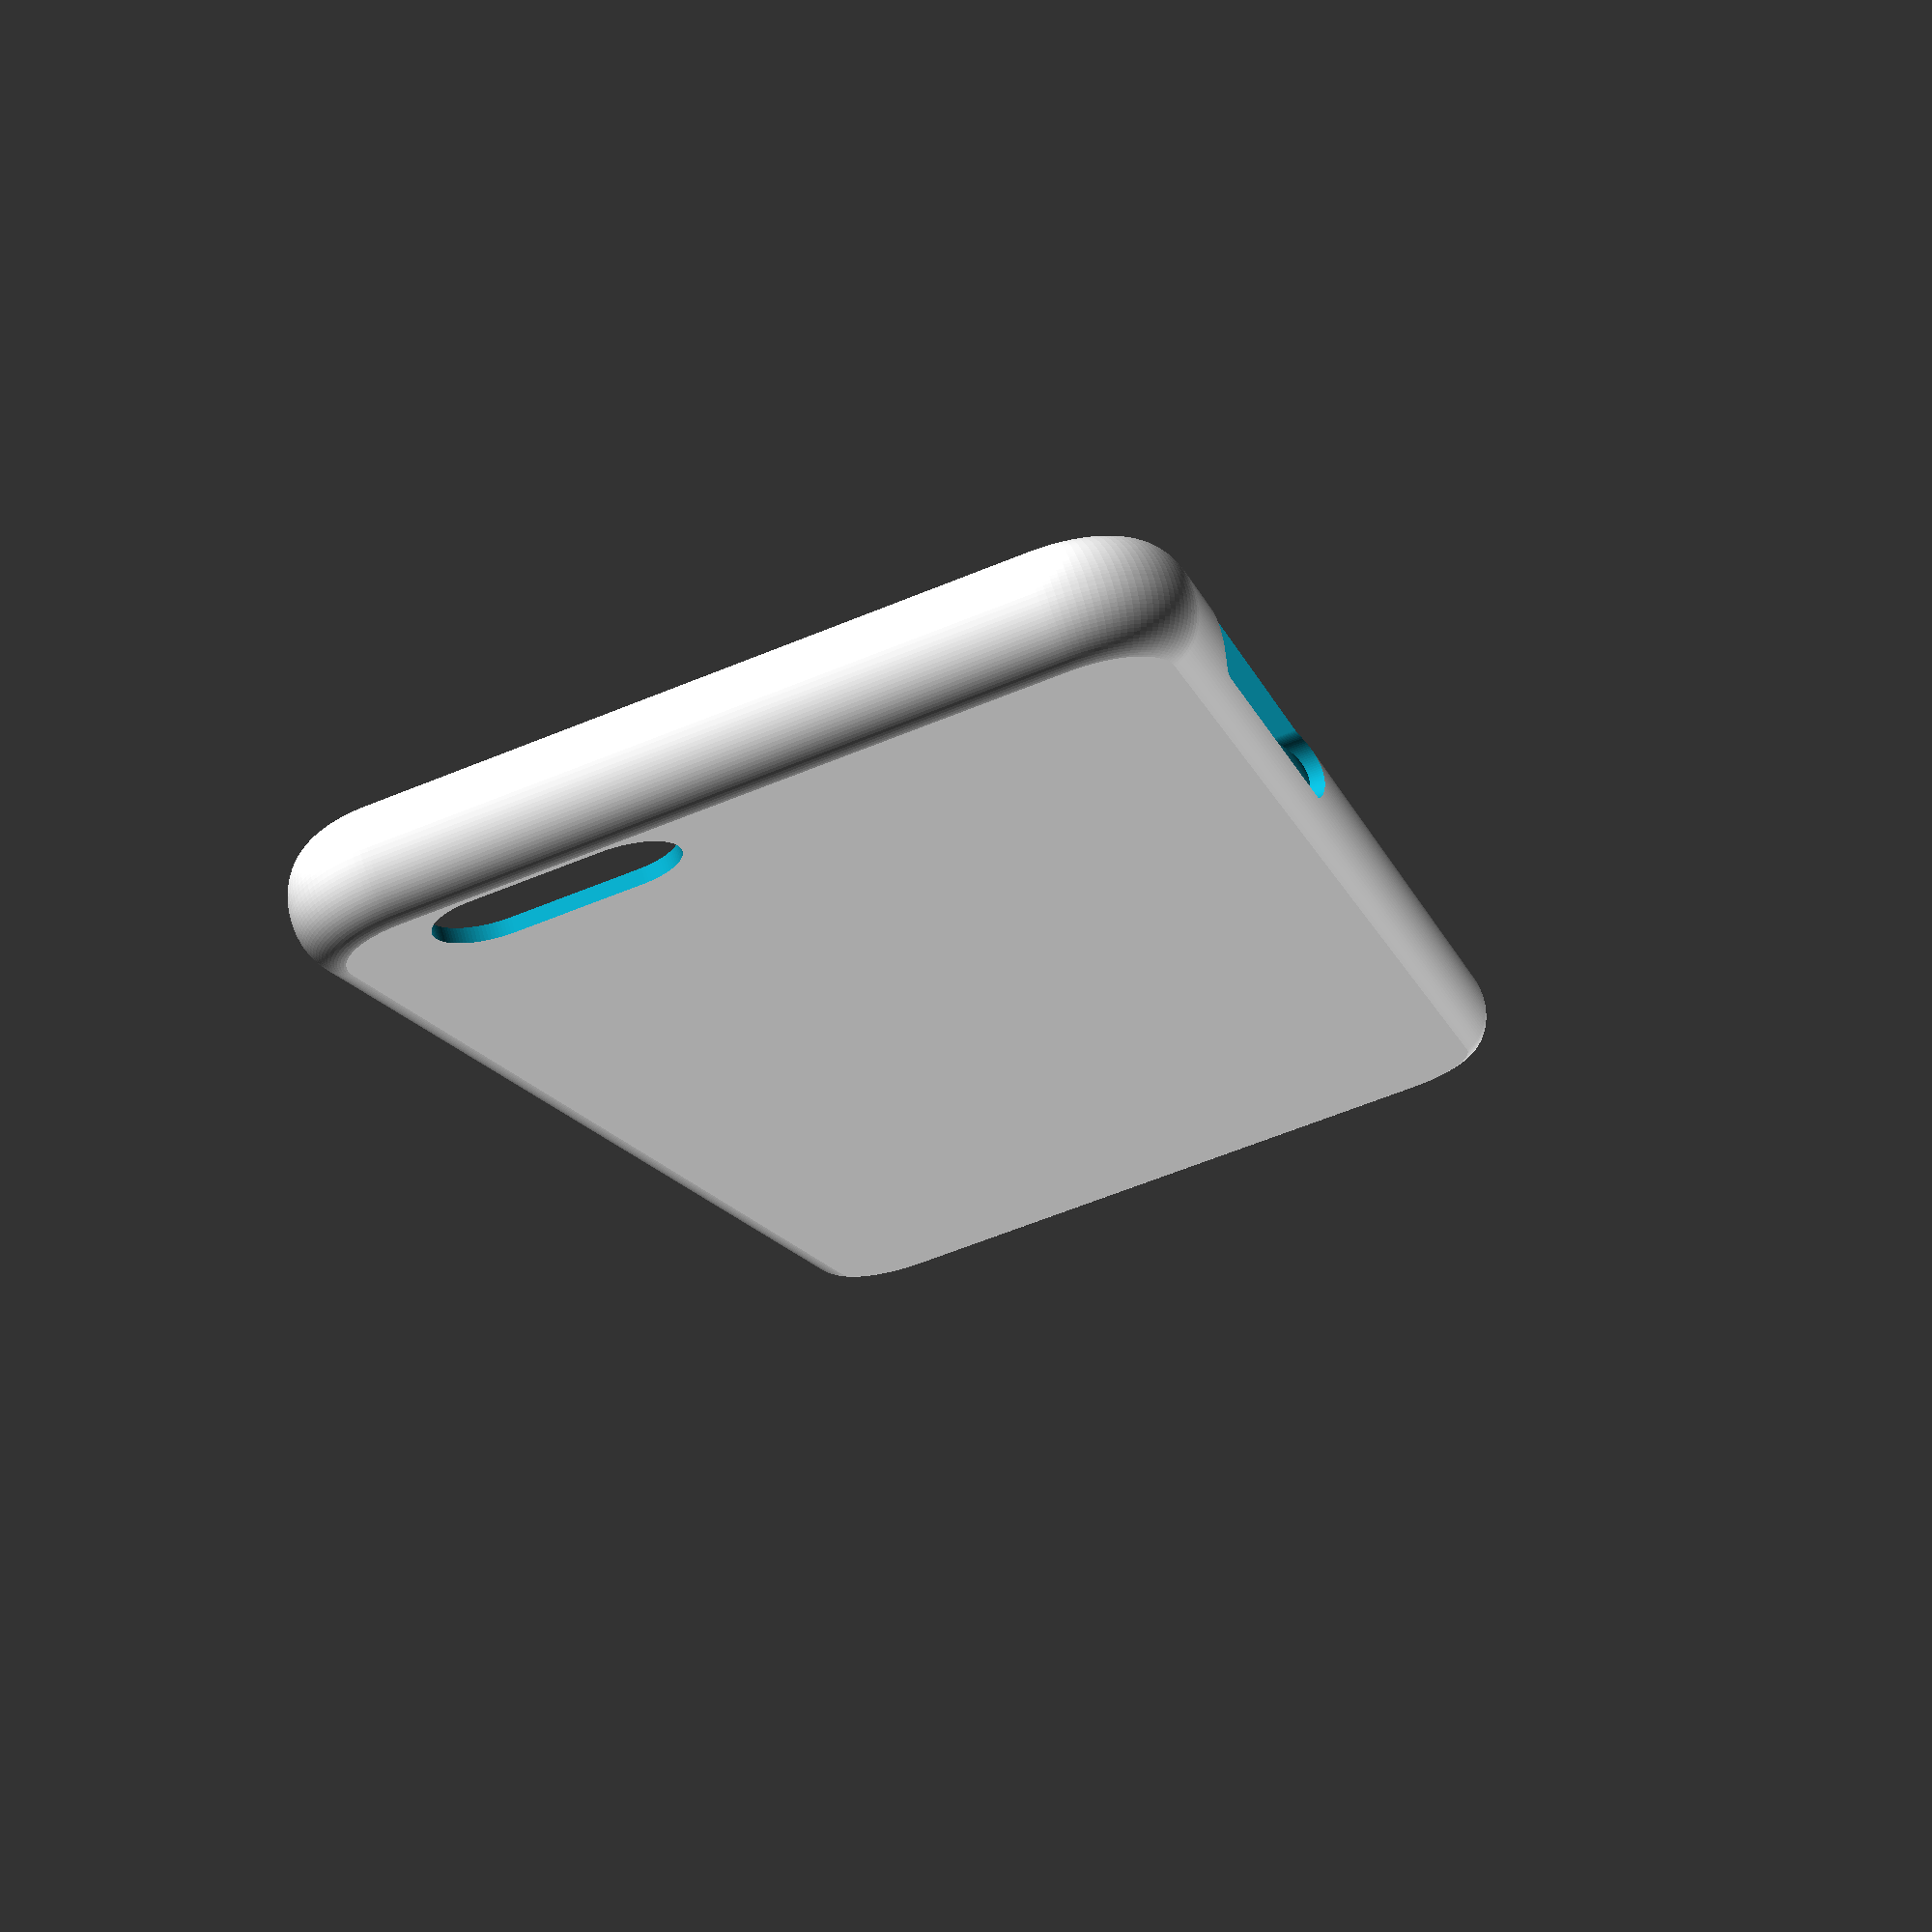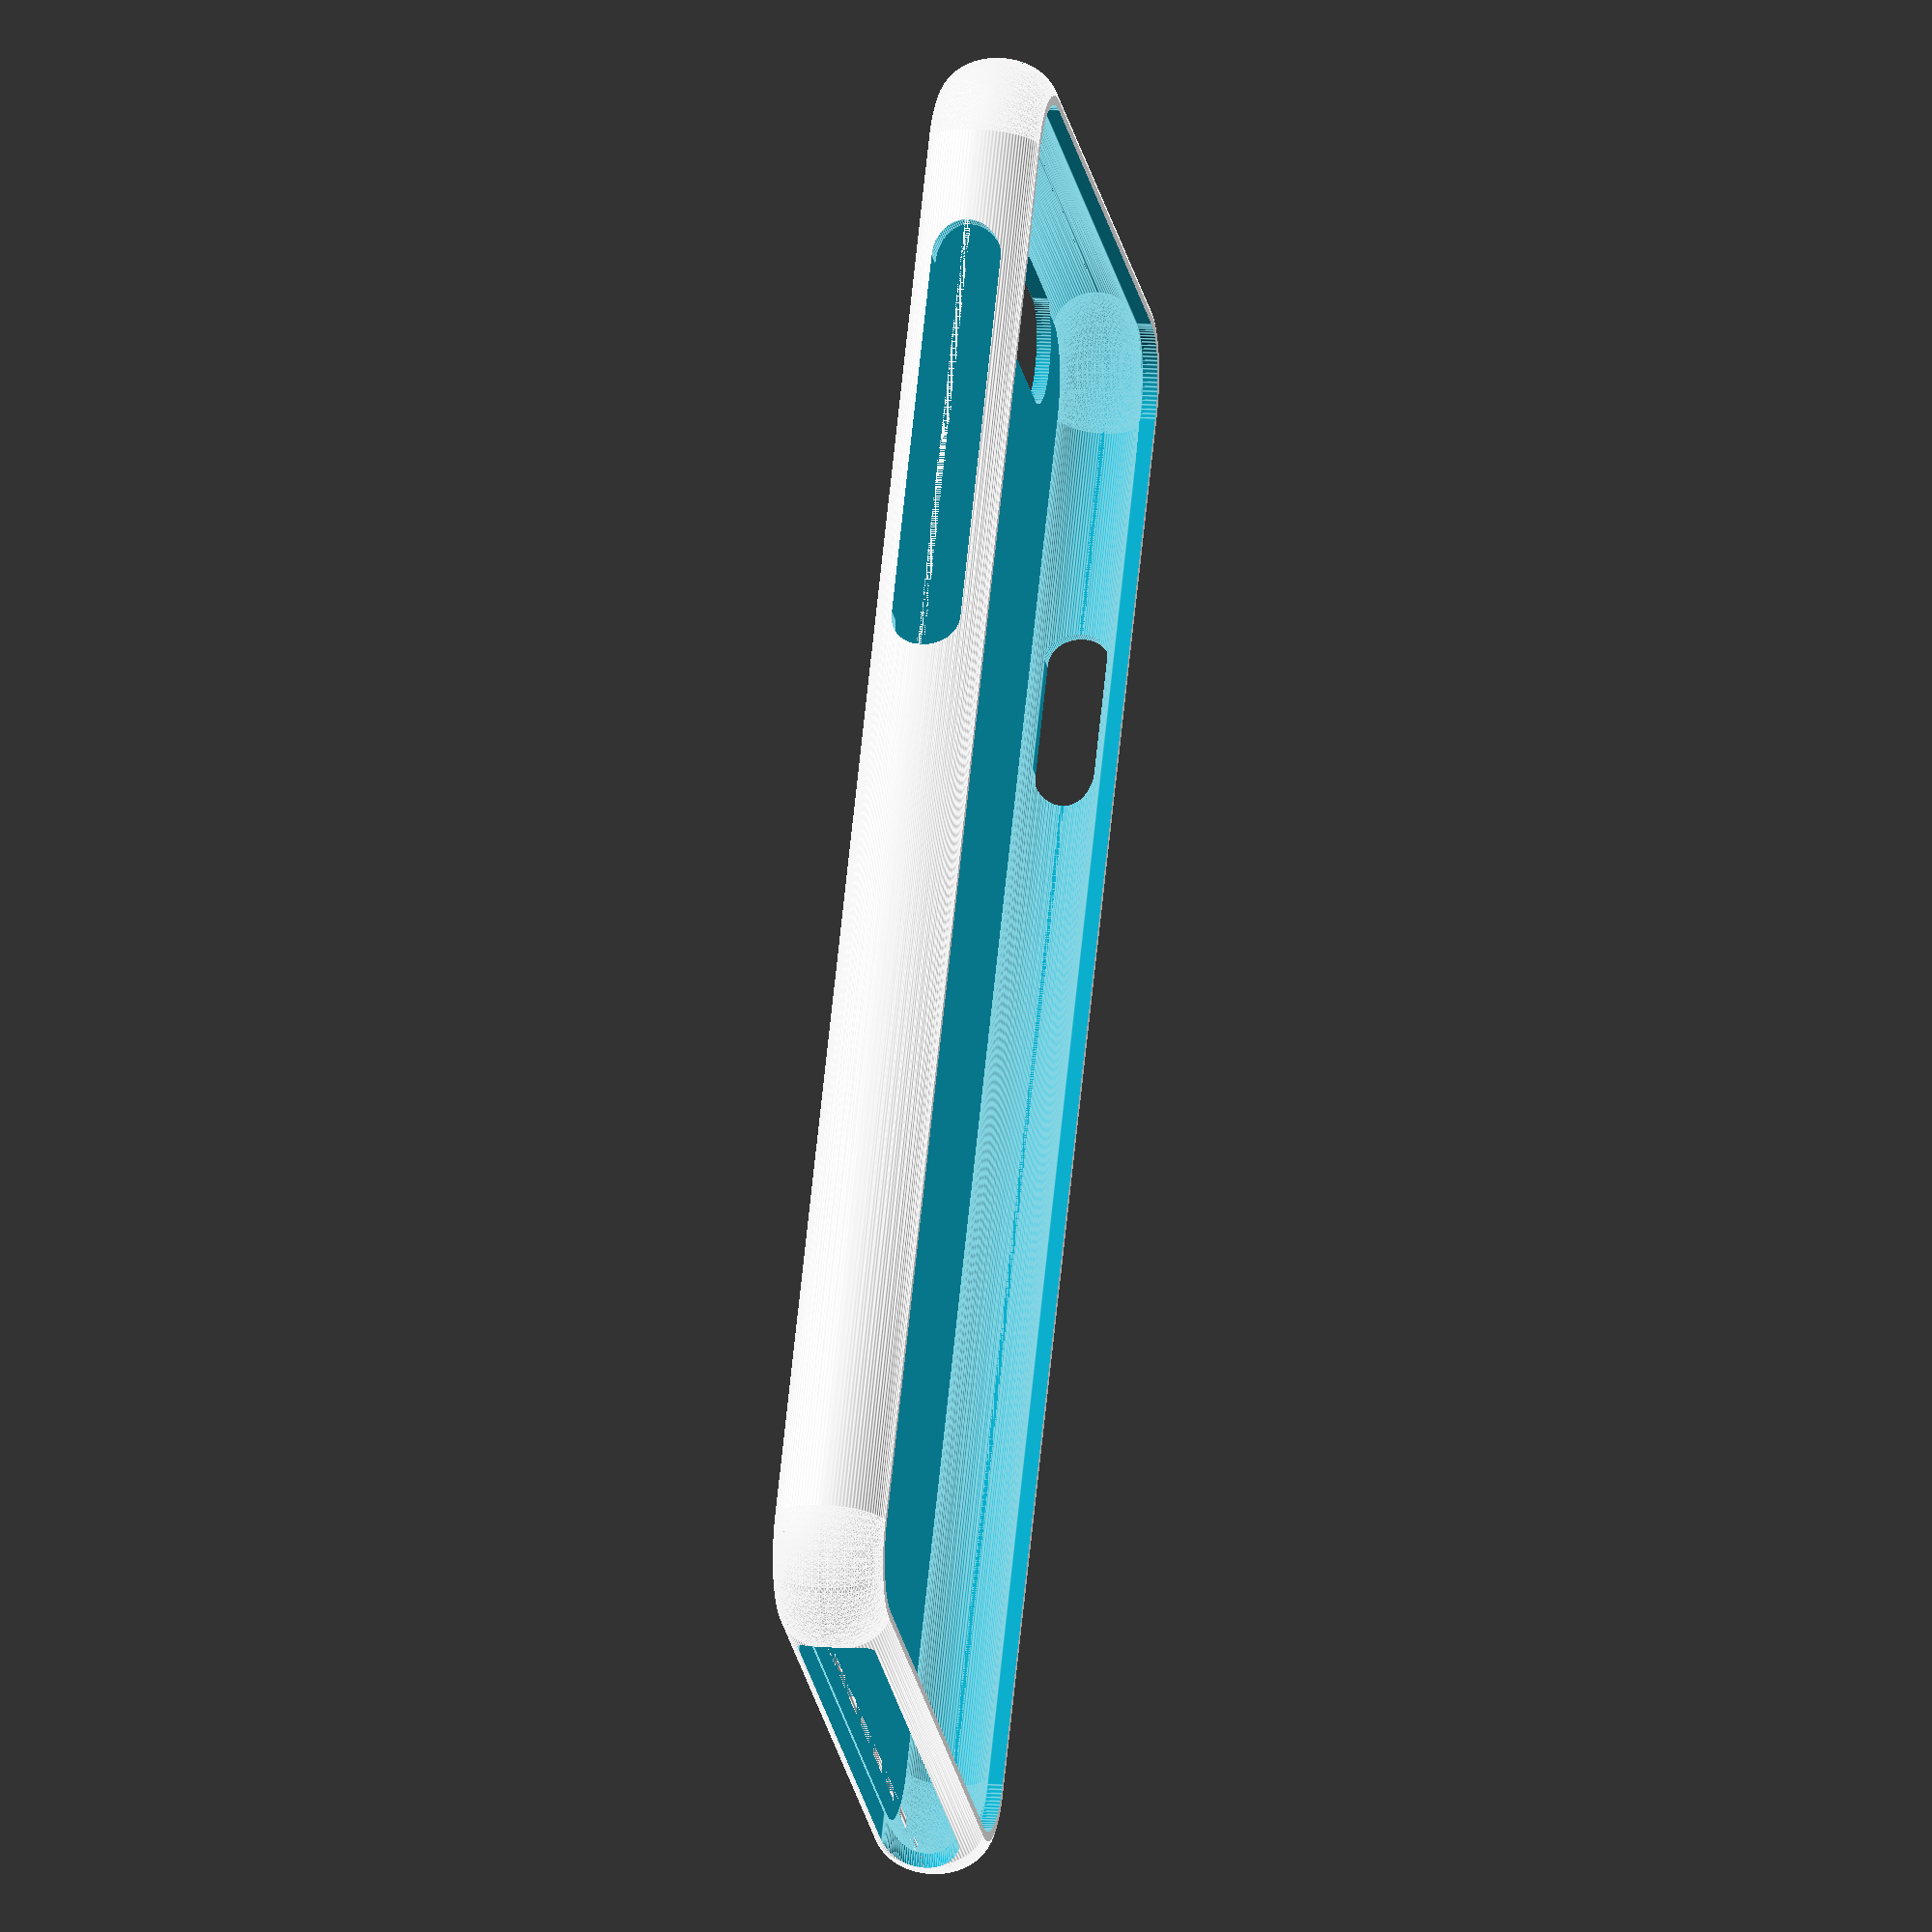
<openscad>
$fn = 100;

/*
Originally I made a separate cutout for each thing, but that caused the small
parts between adjacent cutouts to look messy. You might be able to fix that
with retraction settings, but it is easier to just combine them all into one
cutout per side. The worst part was actually the top of the earphone plug and
main microphone cutout where it bridges that part. I gave up after that came
out horribly messy even at 50% support structure infill.

If your printer's retract settings are super dialled in for whatever flexible
plastic you print this in, then you could try to set this to false and see how
far you get.
*/
onePerSide = true;

/*
If your plastic is flexible enough to still be able to get the phone in there,
yet firm enough for the entire case to not buckle, you can set this to true. It
will then result in simmetrical top and bottom cutouts in stead of a closed up
bottom with just the camera cut out. I found with my plastic that the sides are
too lose in that case.
*/
openBottom = false;

// set this to some multiple of your nozzle width
shellWidth = 1.2;
wallWidth = shellWidth;

/*
Because I'm printing this with flexible filament it turned out that a snug fit
is actually better than adding in clearance. Depending on your printer and the
plastic you end up going with, you might have to tweak this to a small positive
value in millimeters.
*/
clearance = 0;

/*
How much to leave around the top/bottom cutouts. This is tricky because of the
rounding, though, so kinda takes up the wallWidth and possibly the clearance
too. You might want to increase this if you go with an open bottom so that
there's more plastic on the build plate and the part can actually stick down
and also to firm up the edges a bit.
*/
edge = 2.4; // was 3.5

// actual dimensions plus clearance
length = 138.1 + 2*clearance;
width = 67 + 2*clearance;
height = 6.9 + 2*clearance;

phoneOffset = wallWidth + clearance;

// we're trying to make it as big as the phone plus a wall all around
xscale = (length + 2*wallWidth)/length;
yscale = (width + 2*wallWidth)/width;
zscale = (height + 2*wallWidth)/height;

// I'm really not sure about these. I tried to measure it with calipers and
// work it out, but it is tricky.
cornerRadius = 9;
edgeRadius = height/2;

// just for convenience
outsideLength = length*xscale;
outsideWidth = width*yscale;
outsideHeight = height*zscale;

// the default space around the things we're cutting out space for
cutoutExtra = 1.5;

// just how deep the part is that we diff. should basically just be more than
// the wall width, helps when debugging.
cutoutDepth = 5;

speakerWidth = 12.85 + 2*cutoutExtra;
speakerHeight = 1.98 + 2*cutoutExtra;
speakerOffset = 15.72;

// keepout cone
//chargerWidth = 13.65;
//chargerHeight = 6.85;

// something a bit more sane
chargerWidth = 8.7 + 2*cutoutExtra;
chargerHeight = 6;

// keepout area
earphoneDiameter = 6.5;
earphoneOffset = 13.08;

micWidth = earphoneDiameter;
micHeight = earphoneDiameter/2;
micOffset = earphoneOffset+earphoneDiameter/2;

soundWidth = 34.71 + 2*cutoutExtra;
soundHeight = 2.8 + 2*cutoutExtra;
soundOffset = 34.85;

muteWidth = 5.61 + 2*cutoutExtra;
muteHeight = 2.8 + 2*cutoutExtra;
muteOffset = 20.3;

volumeWidth = 22.81 + 2*cutoutExtra;
volumeHeight = 2.8 + 2*cutoutExtra;
volumeOffset = 40.8;

powerWidth = 12.2 + 2*cutoutExtra;
powerHeight = 2.25 + 2*cutoutExtra;
powerOffset = 34.49;

cameraOffsetX = 6.88;
cameraOffsetY = 13.31;
//cameraDiameter = 9.71;
cameraDiameter = 9; // or 8.24
cameraGap = 10.05;

// a three dimensional rounded rectangle
module rounded(l, w, h, r) {
  // i for inner
  il = l - 2*r;
  iw = w - 2*r;

  union() {
    translate([r, r, 0]) {
      translate([-r, 0, 0])
      cube([l, iw, h]);

      translate([0, -r, 0])
      cube([il, w, h]);

      cylinder(h=h, r=r);

      translate([il, iw, 0])
      cylinder(h=h, r=r);

      translate([0, iw, 0])
      cylinder(h=h, r=r);

      translate([il, 0, 0])
      cylinder(h=h, r=r);
    }
  }
}

module roundedSlab(l, w, h, r, e) {
  // This routine is a bit fiddly. l and w each have to be bigger than e*2 and
  // I think d has to be smaller.
  up = (e*2+0.1)/2 - h/2;
  translate([0, 0, -up])
  intersection() {
    translate([e, e, e])
    minkowski() {
      rounded(l-e*2, w-e*2, 0.1, r-e);
      sphere(e);
    }
    // cut just the phone part out
    translate([0, 0, up])
    cube([l, w, h]);
  }
}

// alternative to scaling the outside is to just make another roundedSlab, but
// that's really slow.
module shell() {
  roundedSlab(l=outsideLength, w=outsideWidth, h=outsideHeight, r=cornerRadius, e=edgeRadius);
}

module phone() {
  roundedSlab(l=length, w=width, h=height, r=cornerRadius, e=edgeRadius);
}

module bottomCutout() {
  bottomCutoutLength = length - edge*2;
  bottomCutoutWidth = width - edge*2;

  translate([edge+wallWidth, edge+wallWidth, -0.1])
  rounded(
    l=bottomCutoutLength,
    w=bottomCutoutWidth,
    h=wallWidth+1,
    r=cornerRadius-3); // why 3?
}

module cameraCutouts() {
  translate([outsideLength-phoneOffset-cameraOffsetX, phoneOffset+cameraOffsetY, -0.1])
  cylinder(d=cameraDiameter, h=wallWidth+1);

  translate([outsideLength-phoneOffset-cameraOffsetX, phoneOffset+cameraOffsetY+cameraGap, -0.1])
  cylinder(d=cameraDiameter, h=wallWidth+1);

  translate([outsideLength-phoneOffset-cameraOffsetX-cameraDiameter/2, phoneOffset+cameraOffsetY, -0.1])
  cube([cameraDiameter, cameraGap, wallWidth+1]);
}

module innerBrim() {
  brimLength = length-edge;
  brimWidth = width-edge;

  difference() {
    translate([wallWidth+edge/2, wallWidth+edge/2, 0])
    rounded(
      l=brimLength,
      w=brimWidth,
      h=0.2,
      r=cornerRadius);

    translate([wallWidth+10, wallWidth+10, -1])
    rounded(
      l=length-20,
      w=width-20,
      h=2,
      r=cornerRadius);
  }
}

module topCutout() {
  topCutoutLength = length - edge*2;
  topCutoutWidth = width - edge*2;

  translate([edge+wallWidth, edge+wallWidth, outsideHeight-wallWidth-0.1])
  rounded(
    l=topCutoutLength,
    w=topCutoutWidth,
    h=wallWidth+1,
    r=cornerRadius-3); // why 3?
}

module portsCutout() {
  portsHeight = earphoneDiameter;
  portsOffset = min(earphoneOffset-earphoneDiameter/2, speakerOffset-speakerWidth/2);
  portsWidth = width - 2*portsOffset;
  translate([
    0,
    outsideWidth/2 - portsWidth/2,
    outsideHeight/2 - portsHeight/2
  ])
  rotate([90, 0, 90])
  rounded(portsWidth, portsHeight, cutoutDepth, portsHeight/2);
}

module earphoneCutout() {
  translate([
    0,
    outsideWidth - (earphoneOffset + phoneOffset),
    outsideHeight/2
  ])
  rotate([90, 0, 90])
  cylinder(d=earphoneDiameter, h=cutoutDepth);
}

module micCutout() {
  translate([
    0,
    outsideWidth - phoneOffset - micOffset - micWidth/2,
    outsideHeight/2 - micHeight/2
  ])
  rotate([90, 0, 90])
  rounded(micWidth, micHeight, cutoutDepth, micHeight/2);
}

module chargerCutout() {
  translate([
    0,
    outsideWidth/2 - chargerWidth/2,
    outsideHeight/2 - chargerHeight/2
  ])
  rotate([90, 0, 90])
  rounded(chargerWidth, chargerHeight, cutoutDepth, chargerHeight/2);
}

module speakerCutout() {
  translate([
    0,
    phoneOffset + speakerOffset - speakerWidth/2,
    outsideHeight/2 - speakerHeight/2
  ])
  rotate([90, 0, 90])
  rounded(speakerWidth, speakerHeight, cutoutDepth, speakerHeight/2);
}

module soundCutout() {
  translate([
    outsideLength - phoneOffset - soundWidth/2 - soundOffset,
    outsideWidth,
    outsideHeight/2 - soundHeight/2
  ])
  rotate([90, 0, 0])
  rounded(soundWidth, soundHeight, cutoutDepth, soundHeight/2);
}

module muteCutout() {
  translate([
    outsideLength - phoneOffset - muteWidth/2 - muteOffset,
    outsideWidth,
    outsideHeight/2 - muteHeight/2
  ])
  rotate([90, 0, 0])
  rounded(muteWidth, muteHeight, cutoutDepth, muteHeight/2);
}

module volumeCutout() {
  translate([
    outsideLength - phoneOffset - volumeWidth/2 - volumeOffset,
    outsideWidth,
    outsideHeight/2 - volumeHeight/2]
  )
  rotate([90, 0, 0])
  rounded(volumeWidth, volumeHeight, cutoutDepth, volumeHeight/2);
}

module powerCutout() {
  translate([
    outsideLength - phoneOffset - powerWidth/2 - powerOffset,
    cutoutDepth/2,
    outsideHeight/2 - powerHeight/2]
  )
  rotate([90, 0, 0])
  rounded(powerWidth, powerHeight, cutoutDepth, powerHeight/2);
}

module cover() {
  difference() {
    // make the outer shell
    scale([xscale, yscale, zscale])
    phone();

    // cut out the inside
    translate([wallWidth, wallWidth, wallWidth])
    phone();

    // cut out the bottom
    if (openBottom) {
    bottomCutout();
    } else {
      cameraCutouts();
    }

    // cutout the top
    topCutout();

    // cut out the bottom edge
    if (onePerSide) {
      portsCutout();
    } else {
      chargerCutout();
      earphoneCutout();
      micCutout();
      speakerCutout();
    }

    // cut out the left edge
    if (onePerSide) {
      soundCutout();
    } else {
      muteCutout();
      volumeCutout();
    }

    // cut out the right edge
    powerCutout();
  }

  //innerBrim();
}

translate([-outsideLength/2, -outsideWidth/2, 0]) {
cover();
/*
chargerCutout();
earphoneCutout();
micCutout();
speakerCutout();
muteCutout();
volumeCutout();
*/
}

</openscad>
<views>
elev=288.6 azim=285.9 roll=163.9 proj=p view=wireframe
elev=346.4 azim=304.2 roll=280.7 proj=o view=edges
</views>
